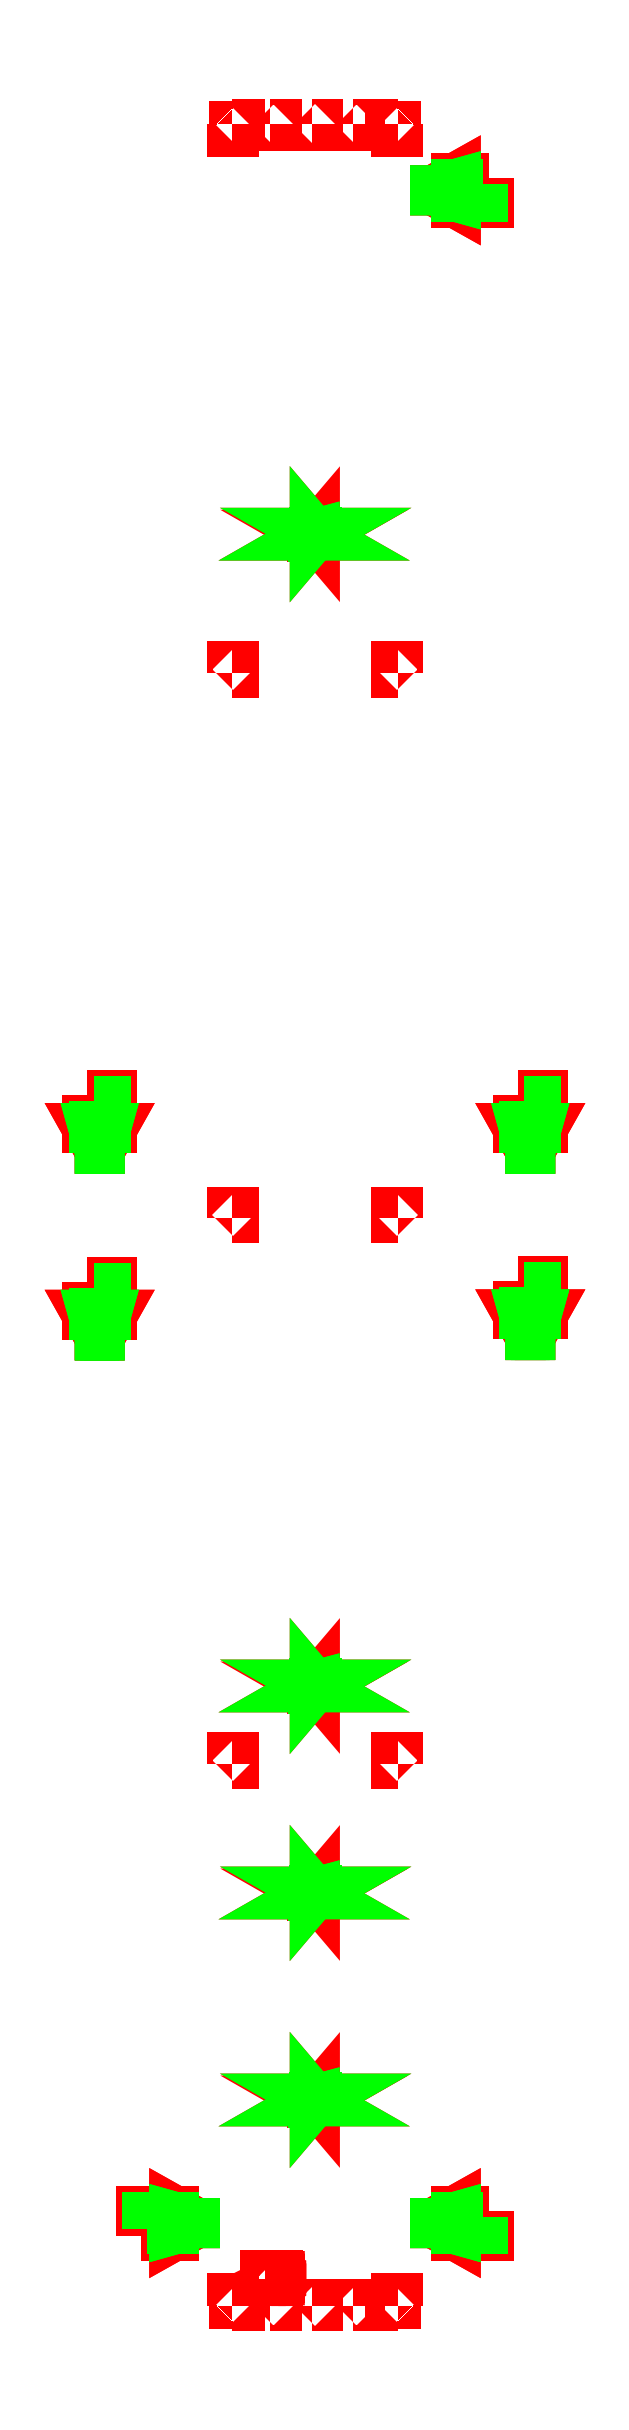
<metadata>
{"format":"dxf","ext":"dxf","renderer":"ezdxf+matplotlib","layout":"modelspace","background":"white","min_lineweight":24,"dpi":150}
</metadata>
<code>
0
SECTION
2
ENTITIES
0
INSERT
2
C1BGAP
8
GAP
10
0
20
0
0
INSERT
2
C1BPIN
8
PIN
10
0
20
0
0
INSERT
2
C1B
8
0
10
0
20
0
0
ENDSEC
0
EOF

</code>
